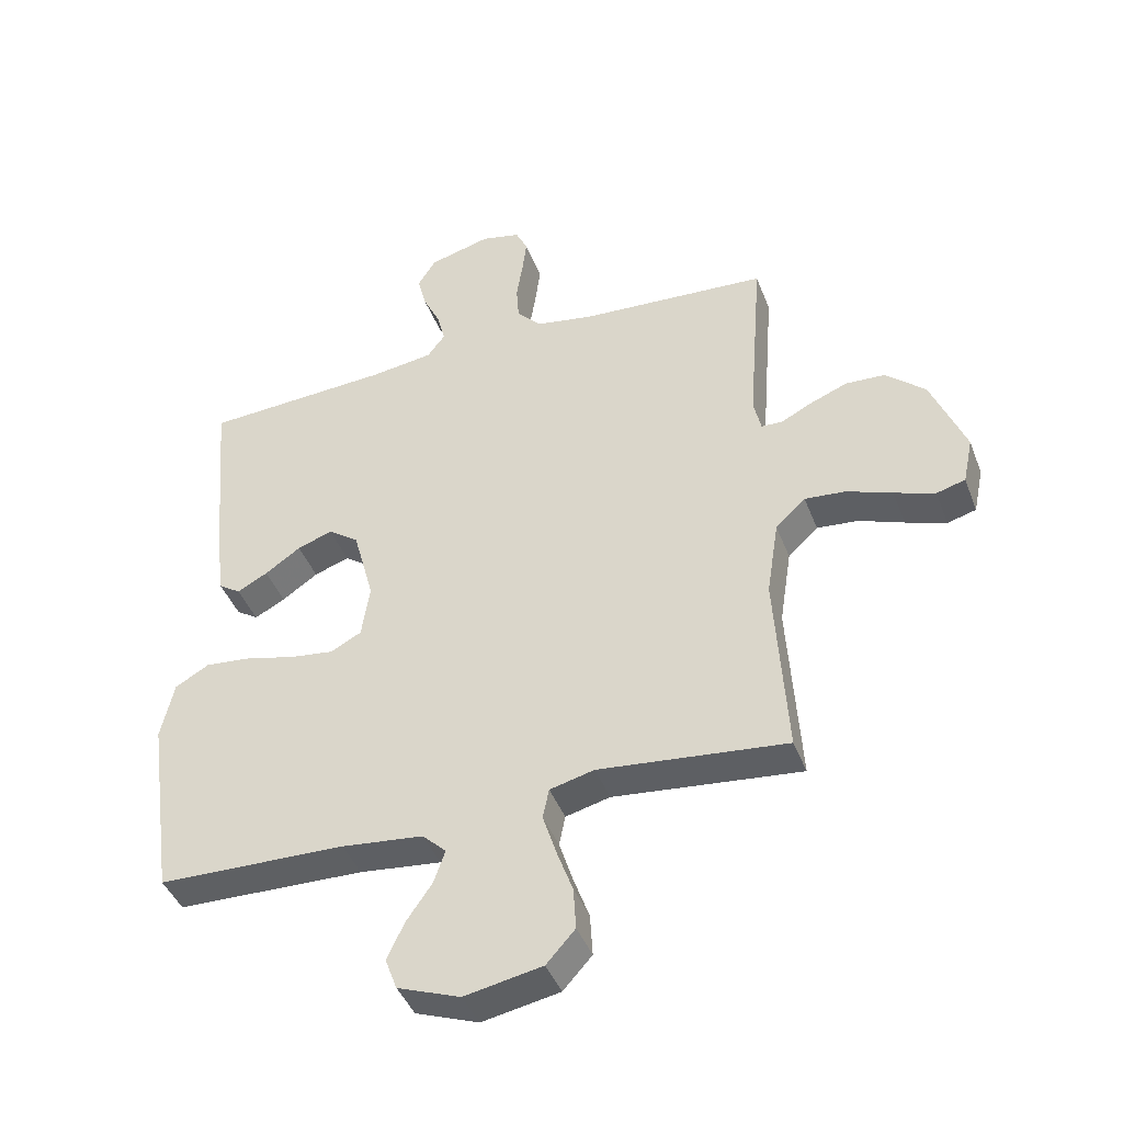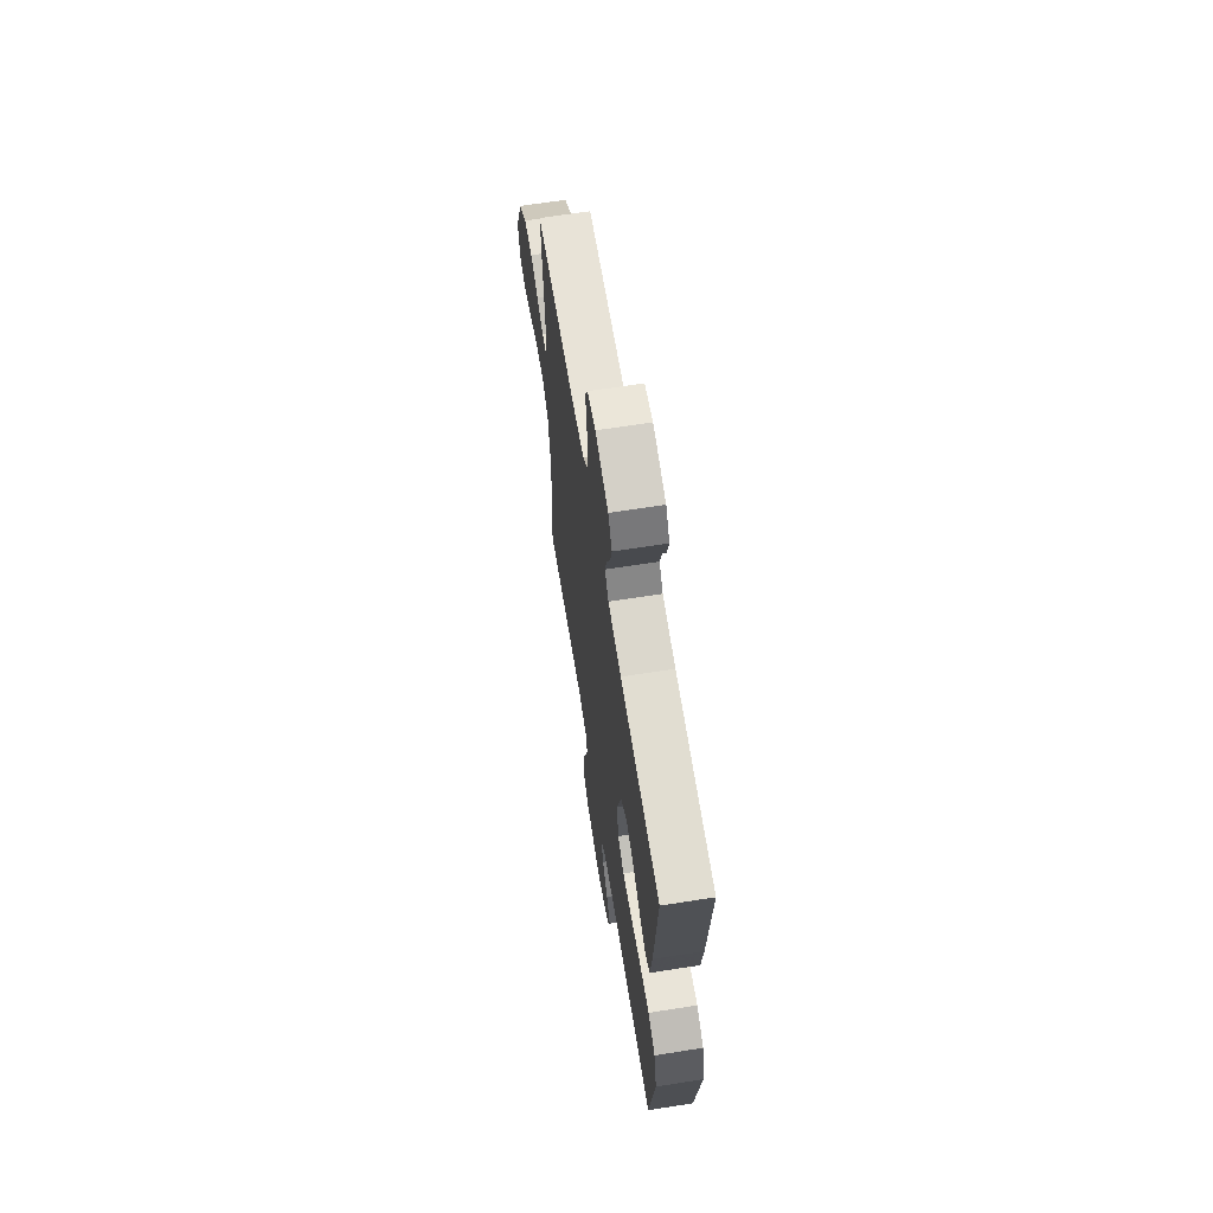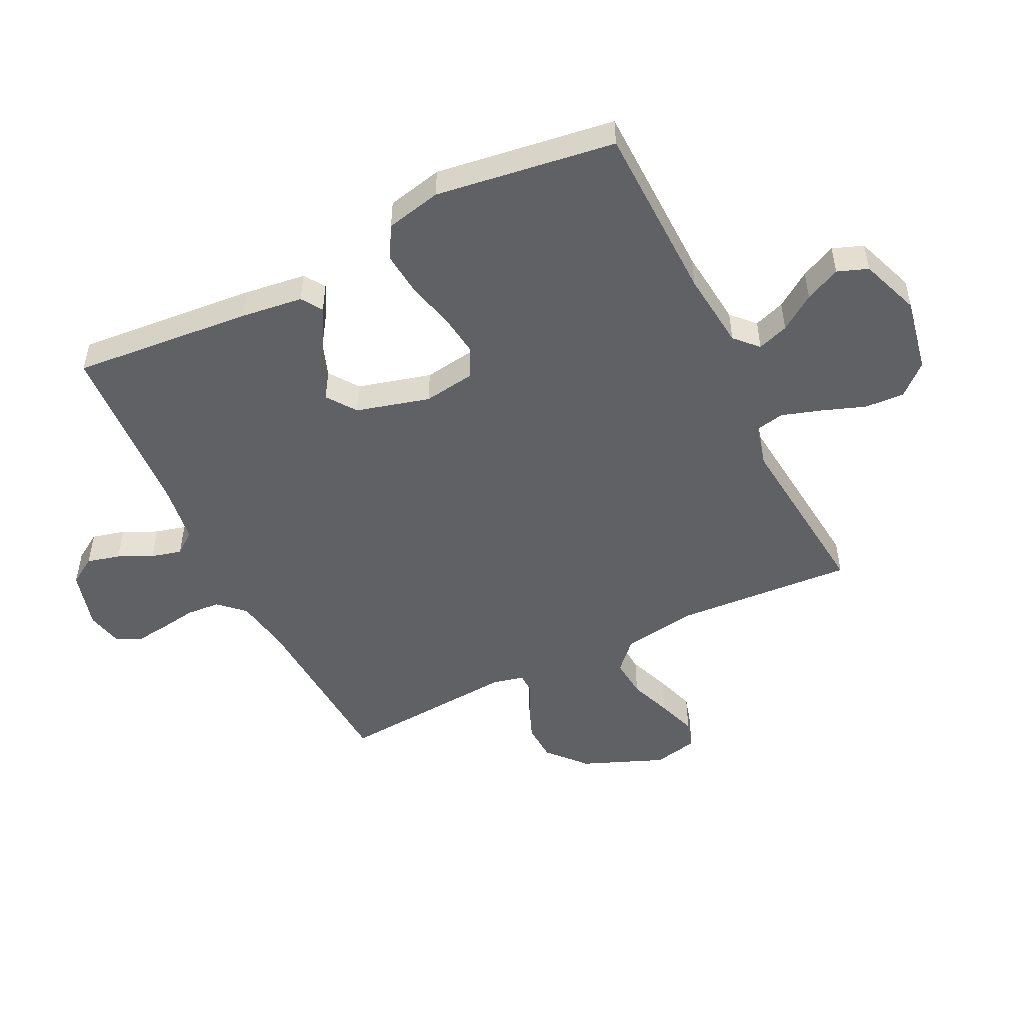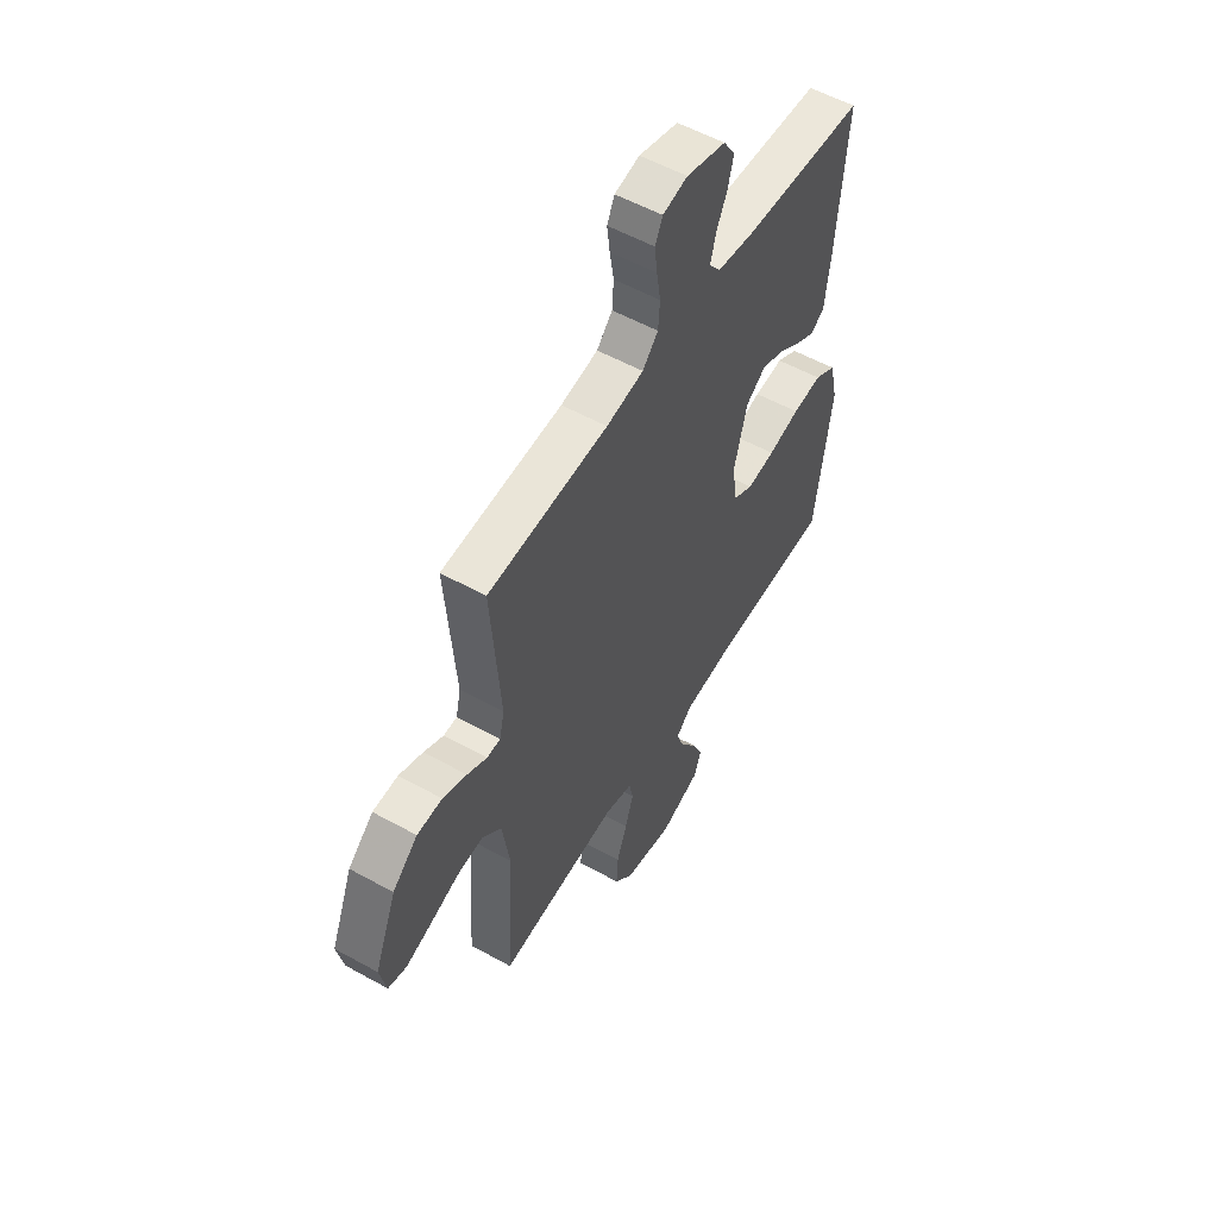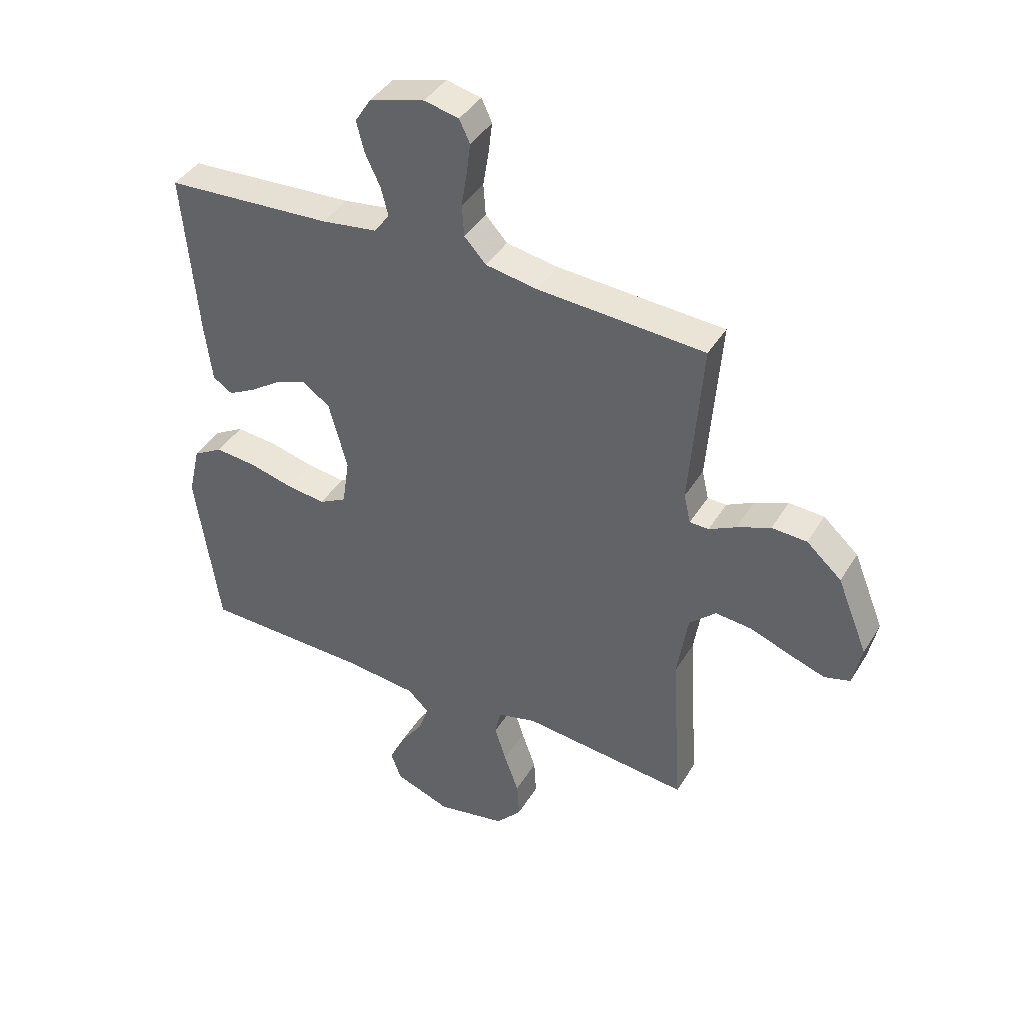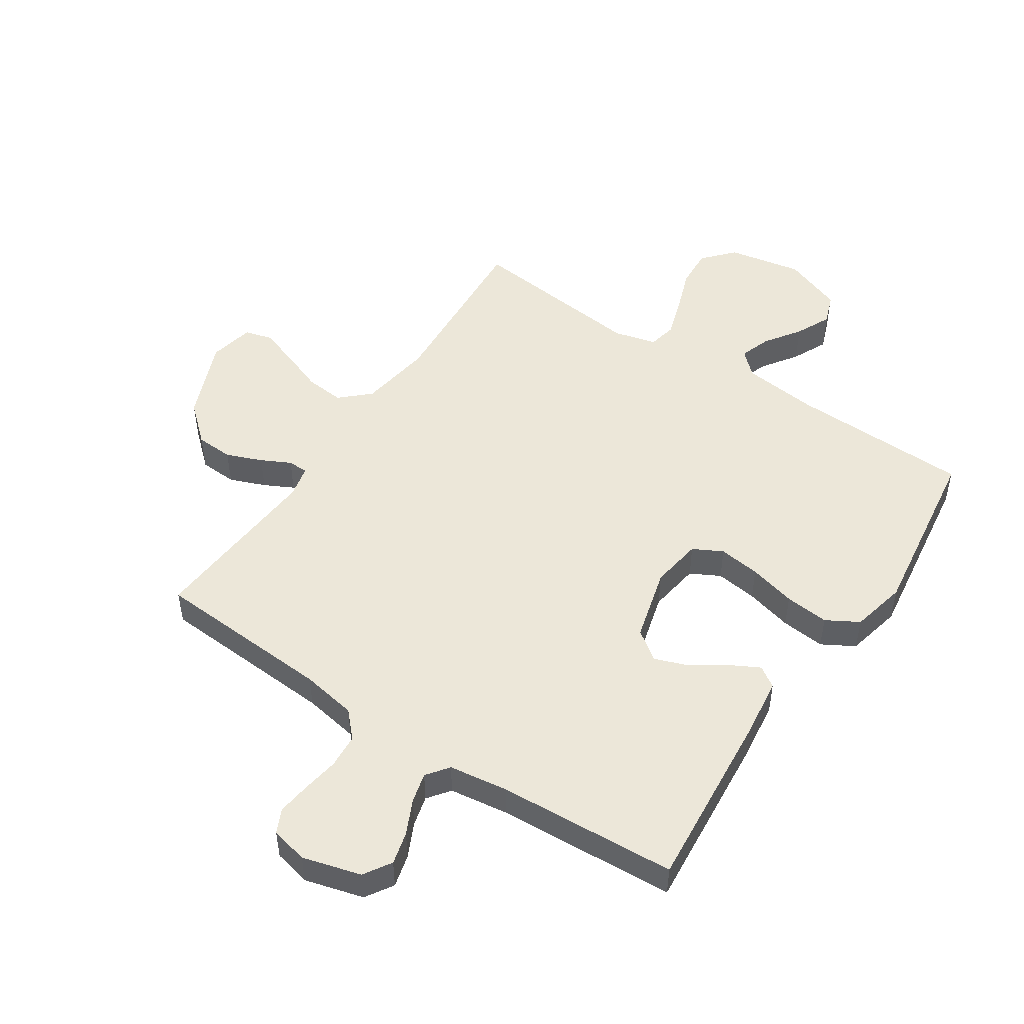
<metadata>
{"format":"obj","ext":"obj","renderer":"f3d","projection":"perspective","resolution":1024,"background":"white","views":[{"elev":-42.5,"azim":-160.0,"up":"+Z"},{"elev":65.4,"azim":81.0,"up":"+Z"},{"elev":-50.3,"azim":116.1,"up":"+Y"},{"elev":55.1,"azim":-59.6,"up":"+Z"},{"elev":41.0,"azim":-151.3,"up":"+Z"},{"elev":49.9,"azim":33.6,"up":"+Y"}]}
</metadata>
<code>
v 0.5 0.07 -0.5
v 0.2 0.07 -0.507
v 0.07 0.07 -0.521
v 0.032 0.07 -0.557
v 0.05 0.07 -0.609
v 0.091 0.07 -0.668
v 0.119 0.07 -0.727
v 0.1 0.07 -0.778
v 0 0.07 -0.815
v -0.124 0.07 -0.791
v -0.17 0.07 -0.74
v -0.166 0.07 -0.673
v -0.14 0.07 -0.601
v -0.119 0.07 -0.535
v -0.129 0.07 -0.487
v -0.2 0.07 -0.469
v -0.5 0.07 -0.5
v -0.481 0.07 -0.2
v -0.5 0.07 -0.078
v -0.548 0.07 -0.033
v -0.614 0.07 -0.039
v -0.686 0.07 -0.066
v -0.751 0.07 -0.088
v -0.797 0.07 -0.075
v -0.813 0.07 0
v -0.758 0.07 0.136
v -0.695 0.07 0.192
v -0.632 0.07 0.195
v -0.572 0.07 0.171
v -0.523 0.07 0.146
v -0.489 0.07 0.147
v -0.477 0.07 0.2
v -0.5 0.07 0.5
v -0.2 0.07 0.518
v -0.107 0.07 0.534
v -0.068 0.07 0.576
v -0.064 0.07 0.633
v -0.074 0.07 0.695
v -0.081 0.07 0.751
v -0.062 0.07 0.791
v 0 0.07 0.805
v 0.098 0.07 0.778
v 0.127 0.07 0.732
v 0.113 0.07 0.677
v 0.086 0.07 0.62
v 0.073 0.07 0.569
v 0.101 0.07 0.532
v 0.2 0.07 0.518
v 0.5 0.07 0.5
v 0.474 0.07 0.2
v 0.461 0.07 0.096
v 0.426 0.07 0.073
v 0.377 0.07 0.099
v 0.32 0.07 0.138
v 0.264 0.07 0.158
v 0.215 0.07 0.123
v 0.182 0.07 0
v 0.195 0.07 -0.086
v 0.244 0.07 -0.112
v 0.314 0.07 -0.103
v 0.393 0.07 -0.083
v 0.467 0.07 -0.076
v 0.521 0.07 -0.107
v 0.542 0.07 -0.2
v 0.5 0 -0.5
v 0.2 0 -0.507
v 0.07 0 -0.521
v 0.032 0 -0.557
v 0.05 0 -0.609
v 0.091 0 -0.668
v 0.119 0 -0.727
v 0.1 0 -0.778
v 0 0 -0.815
v -0.124 0 -0.791
v -0.17 0 -0.74
v -0.166 0 -0.673
v -0.14 0 -0.601
v -0.119 0 -0.535
v -0.129 0 -0.487
v -0.2 0 -0.469
v -0.5 0 -0.5
v -0.481 0 -0.2
v -0.5 0 -0.078
v -0.548 0 -0.033
v -0.614 0 -0.039
v -0.686 0 -0.066
v -0.751 0 -0.088
v -0.797 0 -0.075
v -0.813 0 0
v -0.758 0 0.136
v -0.695 0 0.192
v -0.632 0 0.195
v -0.572 0 0.171
v -0.523 0 0.146
v -0.489 0 0.147
v -0.477 0 0.2
v -0.5 0 0.5
v -0.2 0 0.518
v -0.107 0 0.534
v -0.068 0 0.576
v -0.064 0 0.633
v -0.074 0 0.695
v -0.081 0 0.751
v -0.062 0 0.791
v 0 0 0.805
v 0.098 0 0.778
v 0.127 0 0.732
v 0.113 0 0.677
v 0.086 0 0.62
v 0.073 0 0.569
v 0.101 0 0.532
v 0.2 0 0.518
v 0.5 0 0.5
v 0.474 0 0.2
v 0.461 0 0.096
v 0.426 0 0.073
v 0.377 0 0.099
v 0.32 0 0.138
v 0.264 0 0.158
v 0.215 0 0.123
v 0.182 0 0
v 0.195 0 -0.086
v 0.244 0 -0.112
v 0.314 0 -0.103
v 0.393 0 -0.083
v 0.467 0 -0.076
v 0.521 0 -0.107
v 0.542 0 -0.2
f 63 64 1 2
f 60 61 62 63
f 59 60 63 2
f 58 59 2 3
f 57 58 3 4
f 56 57 4
f 51 52 53 54
f 51 54 55
f 48 49 50 51
f 47 48 51 55
f 46 47 55 56
f 42 43 44 45
f 42 45 46
f 41 42 46
f 40 41 46
f 37 38 39 40
f 37 40 46 56
f 32 33 34
f 31 32 34 35
f 27 28 29 30
f 25 26 27 30
f 25 30 31
f 24 25 31
f 21 22 23 24
f 21 24 31
f 20 21 31 35
f 16 17 18
f 15 16 18 19
f 10 11 12 13
f 10 13 14
f 9 10 14
f 8 9 14 15
f 5 6 7 8
f 4 5 8 15
f 36 37 56 4
f 19 20 35 36
f 4 15 19 36
f 66 65 128 127
f 127 126 125 124
f 66 127 124 123
f 67 66 123 122
f 68 67 122 121
f 68 121 120
f 118 117 116 115
f 119 118 115
f 115 114 113 112
f 119 115 112 111
f 120 119 111 110
f 109 108 107 106
f 110 109 106
f 110 106 105
f 110 105 104
f 104 103 102 101
f 120 110 104 101
f 98 97 96
f 99 98 96 95
f 94 93 92 91
f 94 91 90 89
f 95 94 89
f 95 89 88
f 88 87 86 85
f 95 88 85
f 99 95 85 84
f 82 81 80
f 83 82 80 79
f 77 76 75 74
f 78 77 74
f 78 74 73
f 79 78 73 72
f 72 71 70 69
f 79 72 69 68
f 68 120 101 100
f 100 99 84 83
f 100 83 79 68
f 1 65 66 2
f 2 66 67 3
f 3 67 68 4
f 4 68 69 5
f 5 69 70 6
f 6 70 71 7
f 7 71 72 8
f 8 72 73 9
f 9 73 74 10
f 10 74 75 11
f 11 75 76 12
f 12 76 77 13
f 13 77 78 14
f 14 78 79 15
f 15 79 80 16
f 16 80 81 17
f 17 81 82 18
f 18 82 83 19
f 19 83 84 20
f 20 84 85 21
f 21 85 86 22
f 22 86 87 23
f 23 87 88 24
f 24 88 89 25
f 25 89 90 26
f 26 90 91 27
f 27 91 92 28
f 28 92 93 29
f 29 93 94 30
f 30 94 95 31
f 31 95 96 32
f 32 96 97 33
f 33 97 98 34
f 34 98 99 35
f 35 99 100 36
f 36 100 101 37
f 37 101 102 38
f 38 102 103 39
f 39 103 104 40
f 40 104 105 41
f 41 105 106 42
f 42 106 107 43
f 43 107 108 44
f 44 108 109 45
f 45 109 110 46
f 46 110 111 47
f 47 111 112 48
f 48 112 113 49
f 49 113 114 50
f 50 114 115 51
f 51 115 116 52
f 52 116 117 53
f 53 117 118 54
f 54 118 119 55
f 55 119 120 56
f 56 120 121 57
f 57 121 122 58
f 58 122 123 59
f 59 123 124 60
f 60 124 125 61
f 61 125 126 62
f 62 126 127 63
f 63 127 128 64
f 64 128 65 1

</code>
